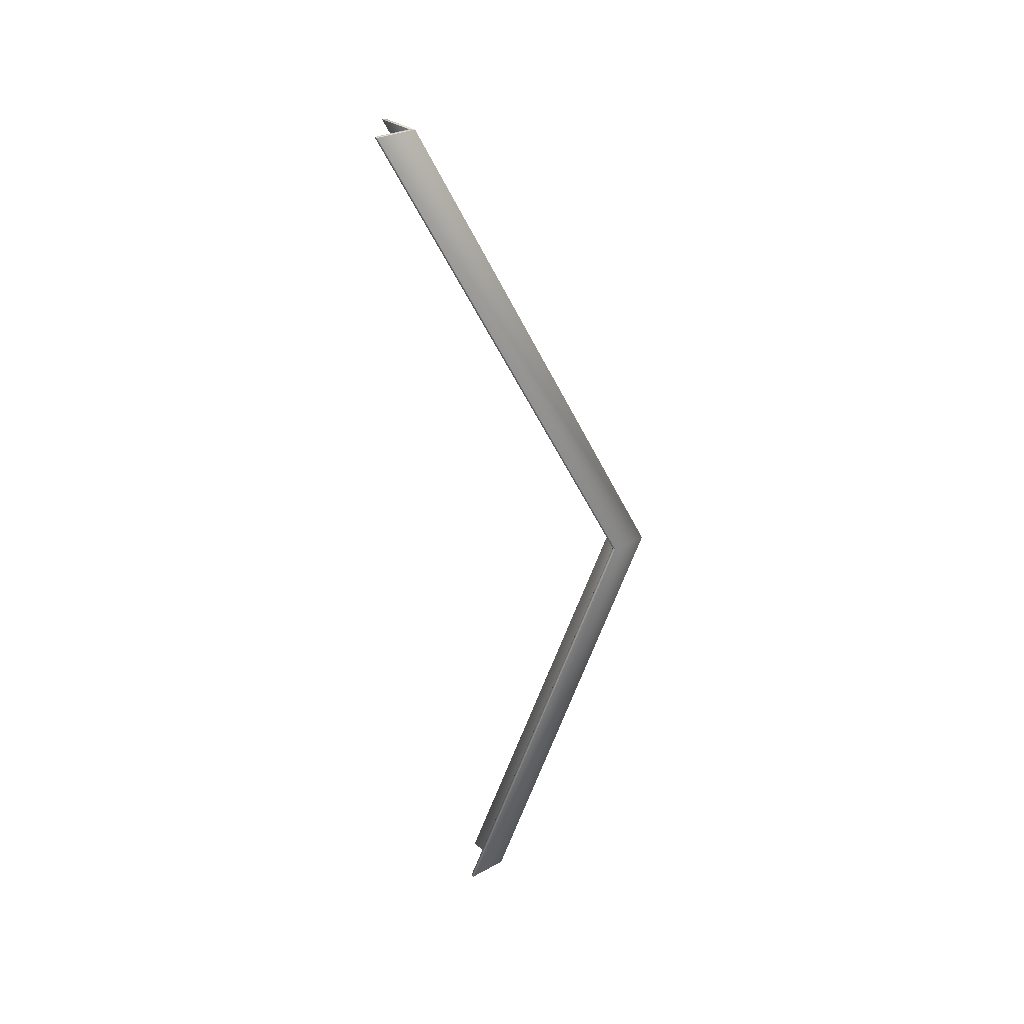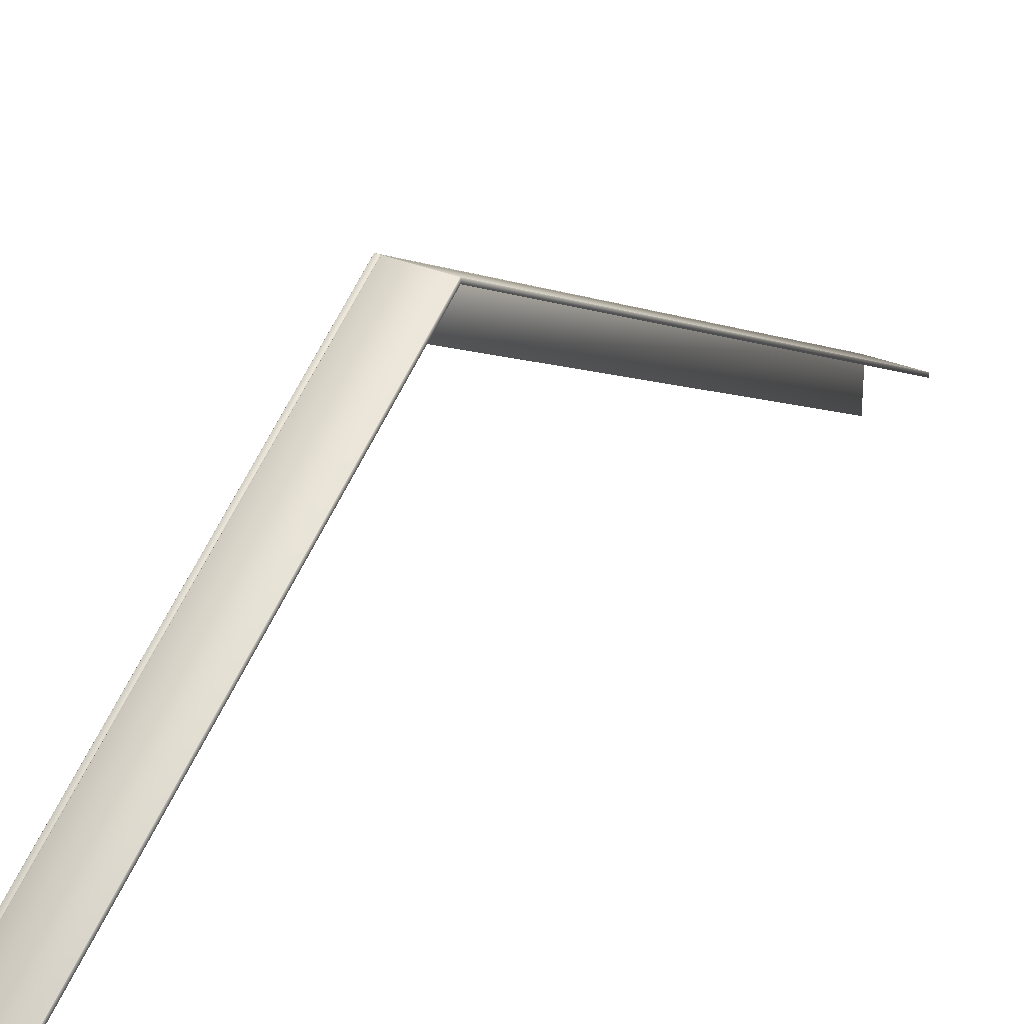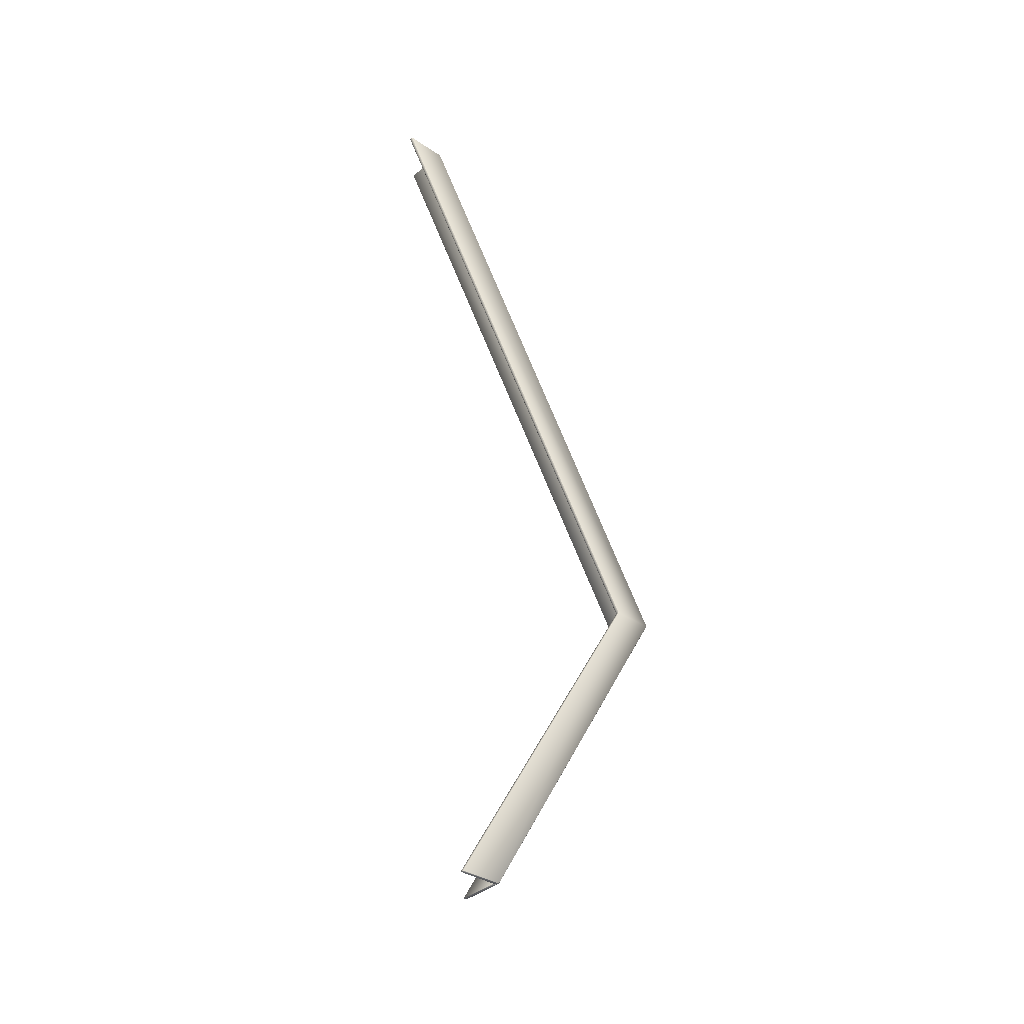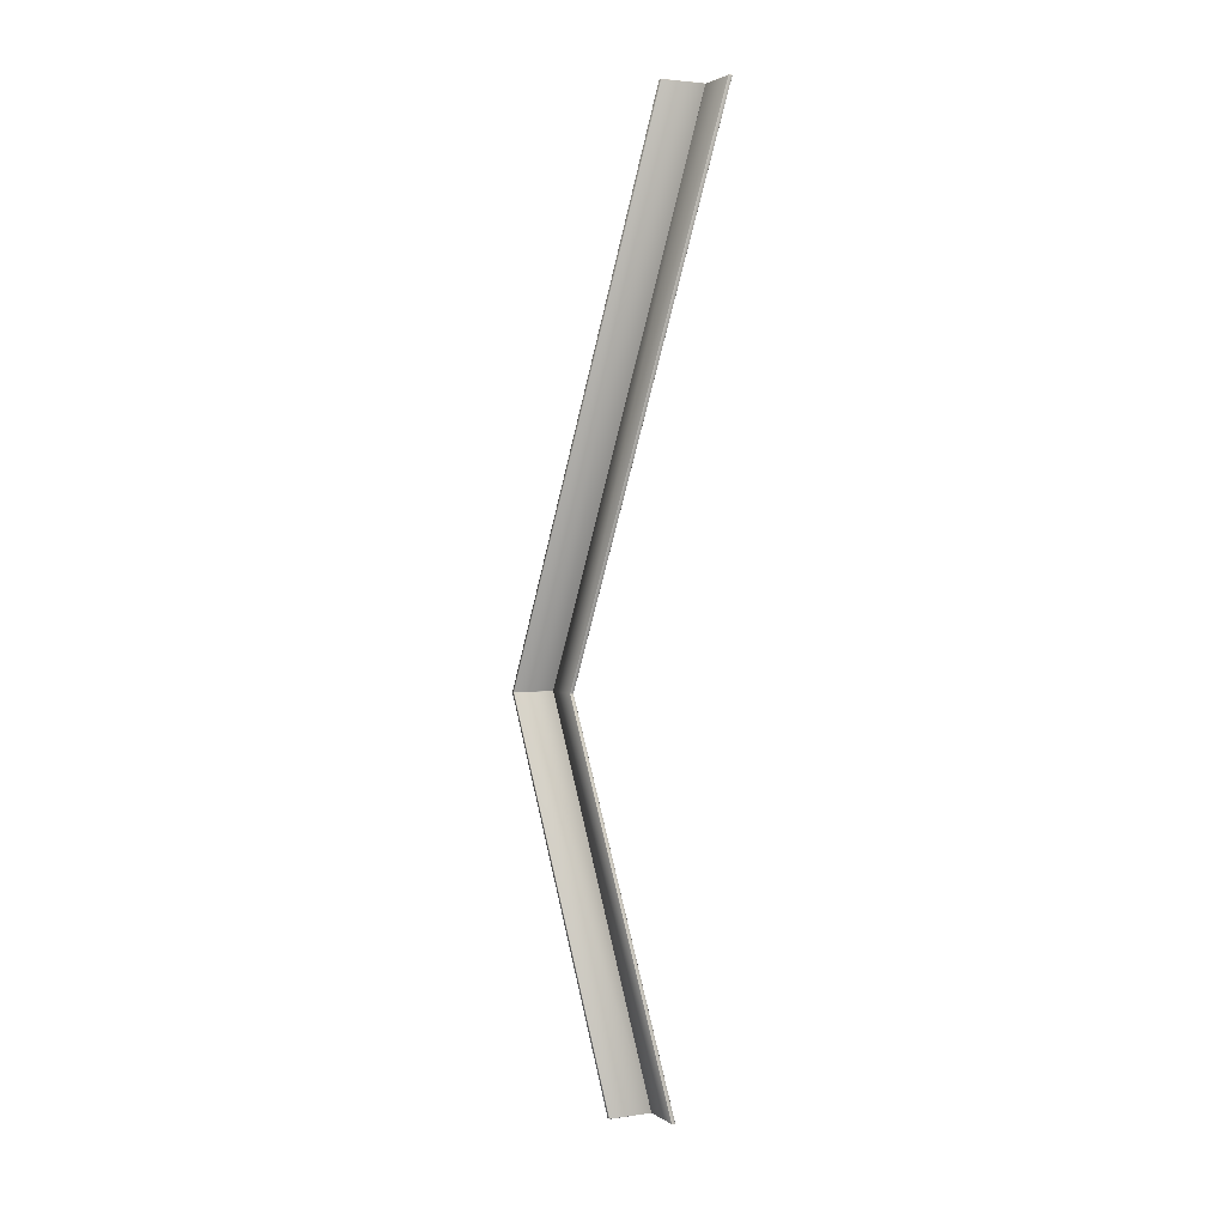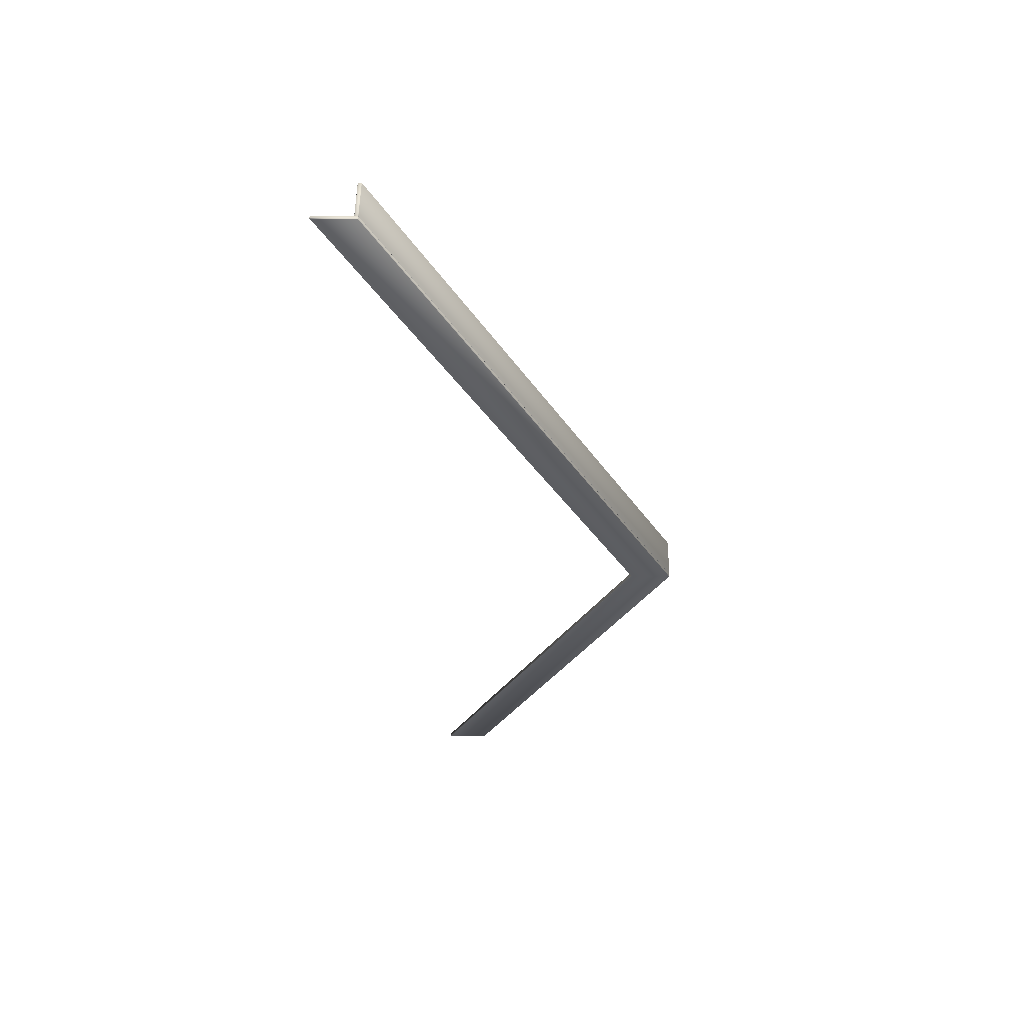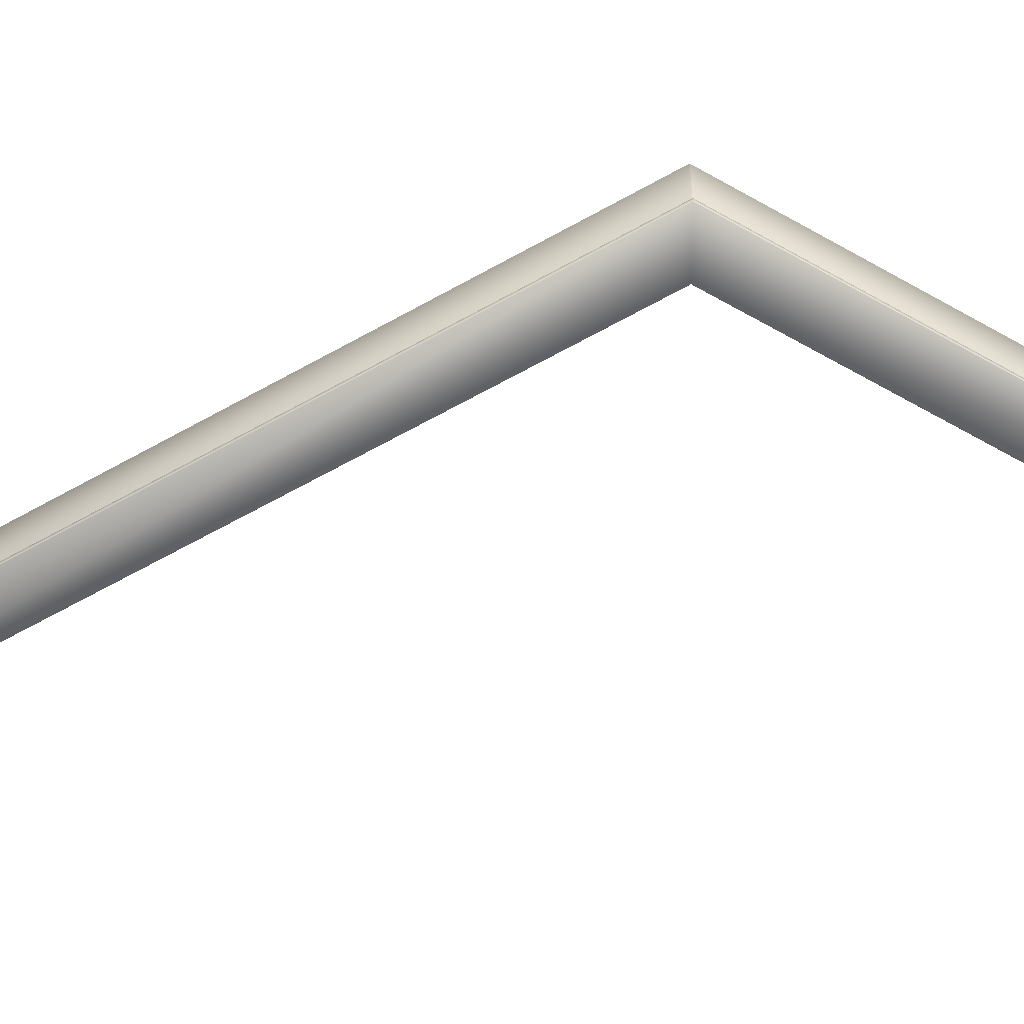
<metadata>
{"format":"obj","ext":"obj","renderer":"f3d","projection":"perspective","resolution":1024,"background":"white","views":[{"elev":28.5,"azim":50.4,"up":"+Z"},{"elev":31.5,"azim":-149.5,"up":"+Y"},{"elev":-36.5,"azim":49.1,"up":"+Z"},{"elev":2.7,"azim":-26.3,"up":"+Z"},{"elev":53.1,"azim":91.1,"up":"+Z"},{"elev":27.5,"azim":90.4,"up":"+Y"}]}
</metadata>
<code>
v 0.114 0.762 -2.449
v -0.1149 0.762 -2.449
v -0.1149 1.91 -0.4603
v 0.114 1.91 -0.4603
v -0.1159 0.7609 -2.449
v -0.1159 0.7432 -2.449
v -0.1159 1.892 -0.4595
v -0.1159 1.91 -0.4595
v -0.1149 0.742 -2.449
v 0.114 0.742 -2.449
v 0.114 1.89 -0.4603
v -0.1149 1.89 -0.4603
v 0.115 0.7432 -2.449
v 0.115 0.7609 -2.449
v 0.115 1.91 -0.4595
v 0.115 1.892 -0.4595
v 0.1135 0.2114 2.449
v -0.1155 0.2114 2.449
v -0.1149 1.89 -0.4586
v 0.114 1.89 -0.4586
v -0.1165 0.2127 2.449
v -0.1165 0.2304 2.449
v -0.1155 0.2314 2.449
v 0.1135 0.2314 2.449
v 0.114 1.91 -0.4586
v -0.1149 1.91 -0.4586
v 0.1145 0.2304 2.449
v 0.1145 0.2127 2.449
v 0.1135 0.2119 2.45
v 0.1135 0.2299 2.45
v -0.1155 0.2299 2.45
v -0.1155 0.2119 2.45
v 0.114 0.7605 -2.45
v 0.114 0.7425 -2.45
v -0.1149 0.7425 -2.45
v -0.1149 0.7605 -2.45
v 0.135 0.5323 -2.449
v 0.135 0.7609 -2.449
v 0.135 1.91 -0.4595
v 0.135 1.681 -0.4595
v 0.134 0.762 -2.449
v 0.116 0.762 -2.449
v 0.116 1.91 -0.4603
v 0.134 1.91 -0.4603
v 0.115 0.7609 -2.449
v 0.115 0.5323 -2.449
v 0.115 1.681 -0.4595
v 0.115 1.91 -0.4595
v 0.116 0.5311 -2.449
v 0.134 0.5311 -2.449
v 0.134 1.679 -0.4603
v 0.116 1.679 -0.4603
v 0.1145 0.00174 2.449
v 0.1145 0.2304 2.449
v 0.1155 0.2314 2.449
v 0.1335 0.2314 2.449
v 0.134 1.91 -0.4586
v 0.116 1.91 -0.4586
v 0.1345 0.2304 2.449
v 0.1345 0.00174 2.449
v 0.1335 0.00051 2.449
v 0.1155 0.00051 2.449
v 0.116 1.679 -0.4586
v 0.134 1.679 -0.4586
v 0.1155 0.00101 2.45
v 0.1335 0.00101 2.45
v 0.1335 0.2299 2.45
v 0.1155 0.2299 2.45
v 0.134 0.5315 -2.45
v 0.116 0.5315 -2.45
v 0.116 0.7605 -2.45
v 0.134 0.7605 -2.45
f 2 3 4
f 2 4 1
f 6 7 8
f 6 8 5
f 10 11 12
f 10 12 9
f 14 15 16
f 14 16 13
f 18 19 20
f 18 20 17
f 22 8 7
f 22 7 21
f 24 25 26
f 24 26 23
f 28 16 15
f 28 15 27
f 30 31 32
f 30 32 29
f 34 35 36
f 34 36 33
f 4 25 15
f 20 11 16
f 3 8 26
f 19 7 12
f 14 33 1
f 2 36 5
f 6 35 9
f 10 34 13
f 28 29 17
f 18 32 21
f 22 31 23
f 24 30 27
f 27 15 25
f 27 25 24
f 8 22 23
f 8 23 26
f 4 3 26
f 4 26 25
f 21 7 19
f 21 19 18
f 16 28 17
f 16 17 20
f 12 11 20
f 12 20 19
f 5 8 3
f 5 3 2
f 13 16 11
f 13 11 10
f 15 14 1
f 15 1 4
f 7 6 9
f 7 9 12
f 33 36 2
f 33 2 1
f 36 35 6
f 36 6 5
f 35 34 10
f 35 10 9
f 34 33 14
f 34 14 13
f 29 32 18
f 29 18 17
f 32 31 22
f 32 22 21
f 31 30 24
f 31 24 23
f 30 29 28
f 30 28 27
f 38 39 40
f 38 40 37
f 42 43 44
f 42 44 41
f 46 47 48
f 46 48 45
f 50 51 52
f 50 52 49
f 54 48 47
f 54 47 53
f 56 57 58
f 56 58 55
f 60 40 39
f 60 39 59
f 62 63 64
f 62 64 61
f 66 67 68
f 66 68 65
f 70 71 72
f 70 72 69
f 51 40 64
f 63 47 52
f 44 57 39
f 58 43 48
f 50 69 37
f 38 72 41
f 42 71 45
f 46 70 49
f 62 65 53
f 54 68 55
f 56 67 59
f 60 66 61
f 61 64 40
f 61 40 60
f 57 56 59
f 57 59 39
f 55 58 48
f 55 48 54
f 63 62 53
f 63 53 47
f 41 44 39
f 41 39 38
f 49 52 47
f 49 47 46
f 58 57 44
f 58 44 43
f 52 51 64
f 52 64 63
f 51 50 37
f 51 37 40
f 43 42 45
f 43 45 48
f 69 72 38
f 69 38 37
f 72 71 42
f 72 42 41
f 71 70 46
f 71 46 45
f 70 69 50
f 70 50 49
f 65 68 54
f 65 54 53
f 68 67 56
f 68 56 55
f 67 66 60
f 67 60 59
f 66 65 62
f 66 62 61

</code>
